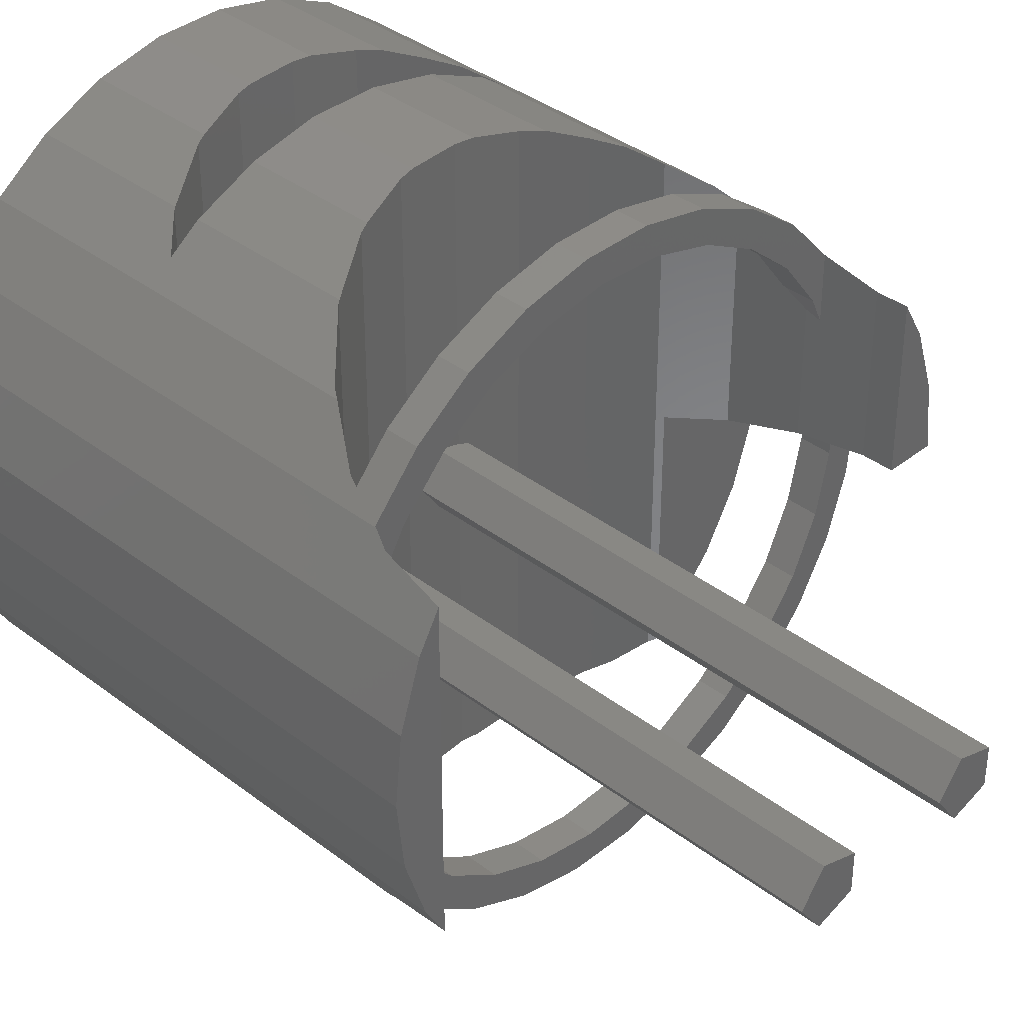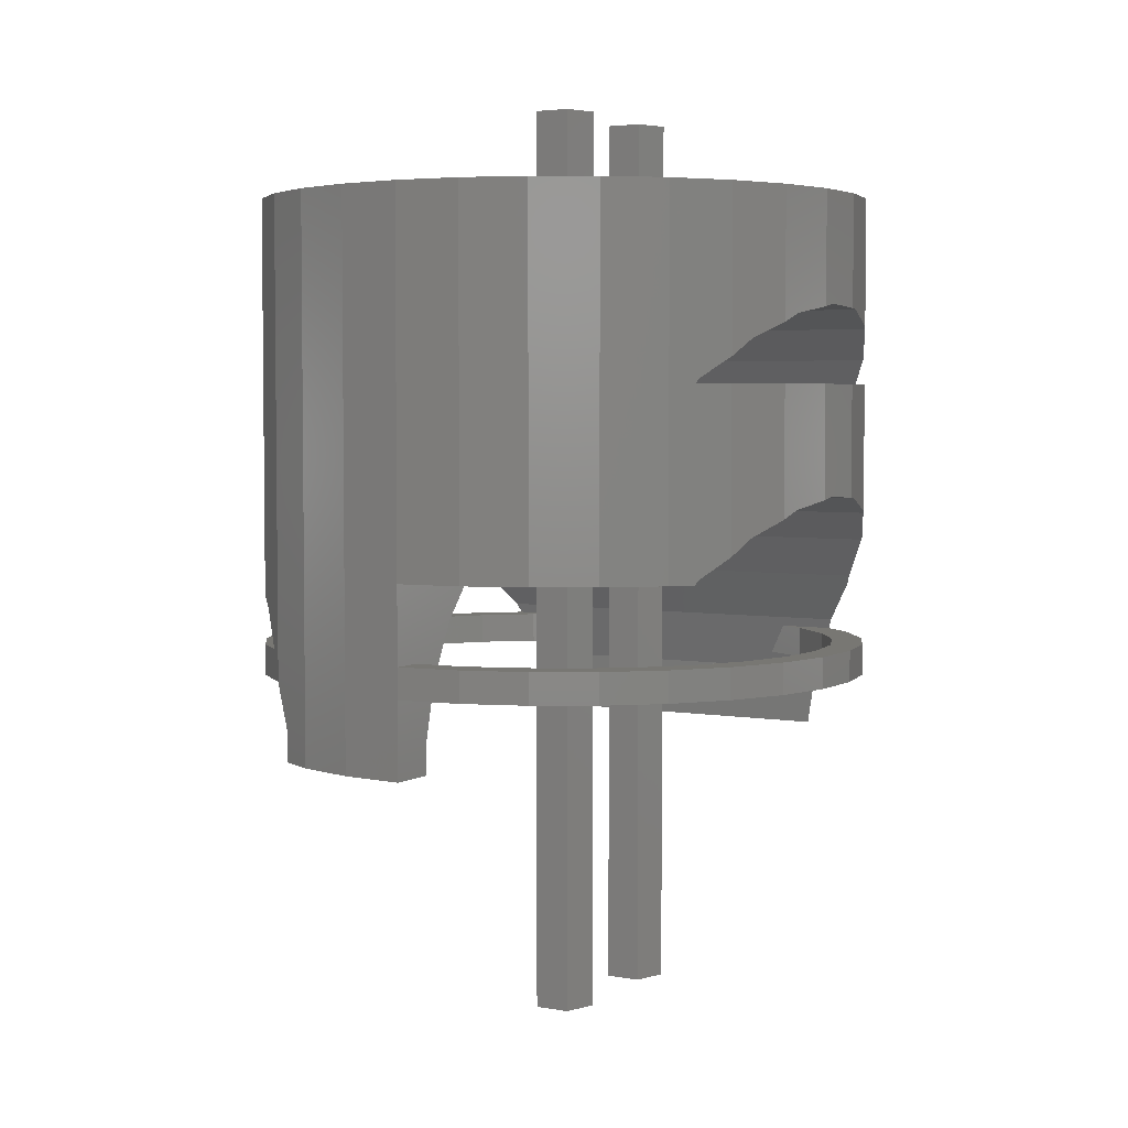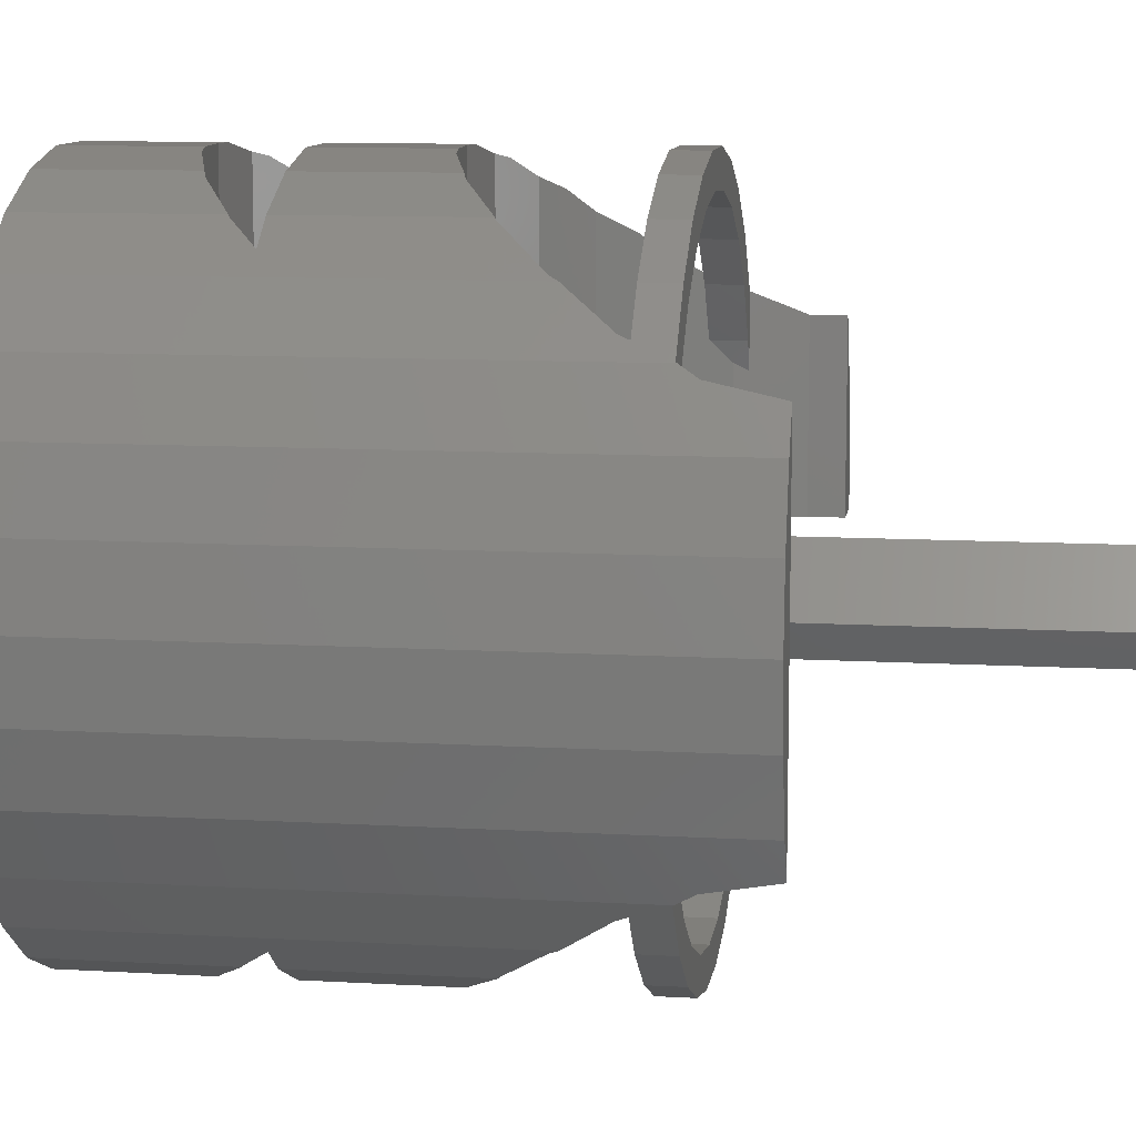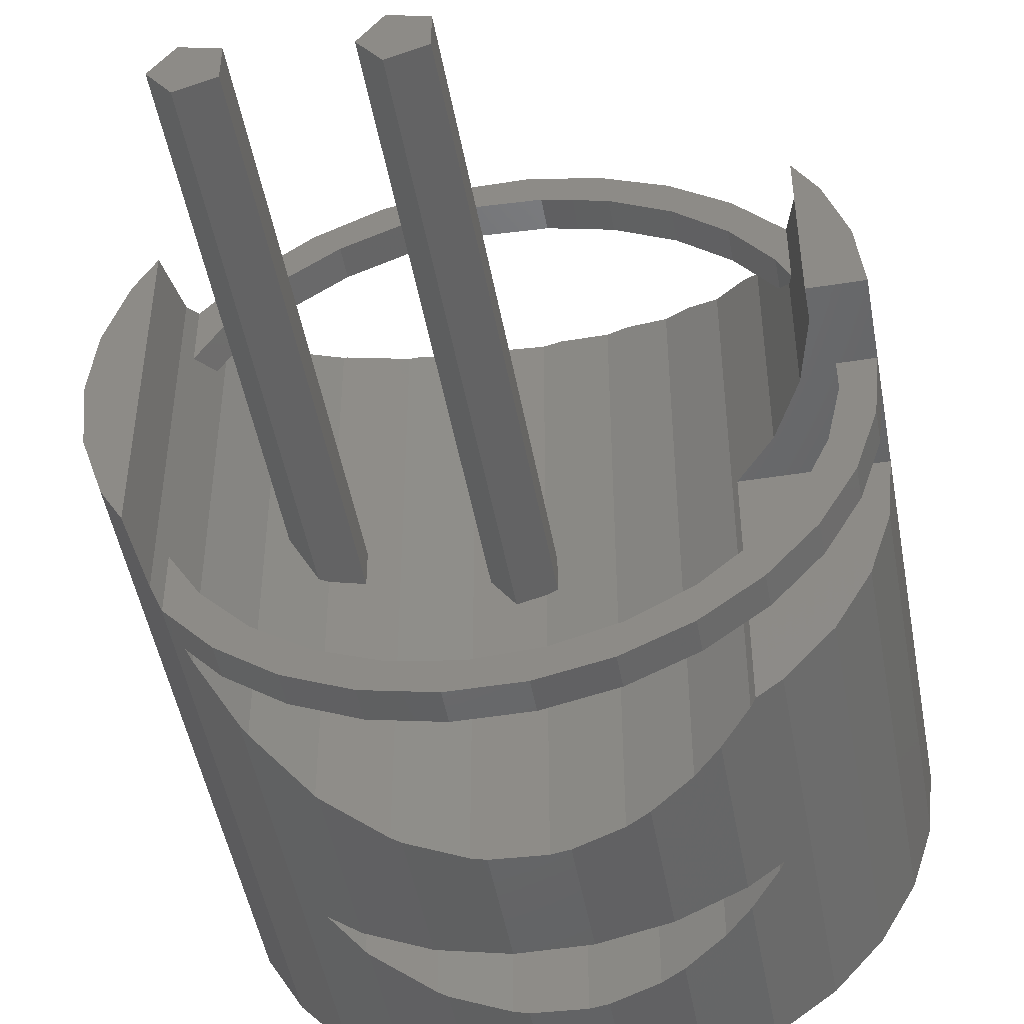
<metadata>
{"format":"stl","ext":"stl","renderer":"f3d","projection":"perspective","resolution":1024,"background":"white","views":[{"elev":37.5,"azim":134.4,"up":"+Y"},{"elev":4.0,"azim":-60.0,"up":"+Z"},{"elev":10.1,"azim":98.6,"up":"+Y"},{"elev":-48.3,"azim":-169.8,"up":"+Y"}]}
</metadata>
<code>
# stl→obj: 301 verts, 614 faces
v -6.691 -7.431 0
v -8.09 -5.878 12
v -8.09 -5.878 0
v -6.691 -7.431 12
v 9.781 2.079 12
v 9.135 4.067 -6
v 9.135 4.067 12
v 9.781 2.079 -6
v 10 0 12
v 10 0 -6
v 8.09 5.878 -3.543
v 8.09 5.878 12
v 8.271 5.565 -4.04
v 8.5 5.168 -6
v 9.135 -4.067 12
v 9.781 -2.079 -6
v 9.781 -2.079 12
v 9.135 -4.067 -6
v 5 -8.66 6
v 5 -8.66 0.8618
v 5.943 -7.975 6
v 5 -8.66 6.862
v 6.691 -7.431 12
v 5 -8.66 12
v 5.076 -8.605 6.818
v 5.076 -8.605 0.818
v 6.511 -7.562 -0.5363
v 6.691 -7.431 -0.8099
v 8.09 -5.878 12
v 8.074 -5.895 -3.5
v 8.09 -5.878 -3.543
v 7.71 -6.3 -2.5
v 7.596 -6.427 -2.185
v 6.691 -7.431 -3.5
v 6.691 -7.431 -2.5
v -5 -8.66 12
v -3.09 -9.511 7.862
v -3.09 -9.511 12
v -4.25 -8.994 7.361
v -5 -8.66 6.803
v 3.367 9.387 7.805
v 3.09 9.511 12
v 5 8.66 12
v 3.09 9.511 7.888
v 5 8.66 6.862
v 6.691 7.431 -0.8099
v 6.691 7.431 12
v 7.596 6.427 -2.185
v 7.71 6.3 -2.5
v 8.074 5.895 -3.5
v 6.691 7.431 -3.5
v 6.691 7.431 -2.5
v -5.833 -8.055 6.183
v -5.986 -7.944 6
v -5 -8.66 0.8029
v -5 -8.66 6
v -5.833 -8.055 0.1827
v -5.986 -7.944 0
v -6.691 7.431 -3.5
v -7.69 6.323 -2.5
v -6.691 7.431 -2.5
v -8.084 5.885 -3.5
v -8.09 5.878 12
v -6.691 7.431 -0.8401
v -7.102 6.976 -1.329
v -8.09 5.878 -3.526
v -6.691 7.431 12
v 1.045 9.945 12
v -0.4942 9.945 8.486
v -1.045 9.945 12
v 1.045 9.945 8.396
v -1.045 9.945 8.388
v 3.367 -9.387 7.805
v 3.09 -9.511 12
v 3.09 -9.511 7.888
v 1.476 -9.854 8.371
v 1.045 -9.945 12
v 1.045 -9.945 8.396
v -9.781 2.079 -6
v -9.135 4.067 12
v -9.135 4.067 -6
v -9.781 2.079 12
v -9.135 -4.067 0
v -9.781 -2.079 12
v -9.781 -2.079 0
v -9.135 -4.067 12
v -3.09 9.511 7.862
v -5 8.66 12
v -3.09 9.511 12
v -4.25 8.994 7.361
v -5 8.66 6.803
v 0.309 -0.9511 12
v -0.809 -0.5878 12
v -1.045 -9.945 12
v -0.809 0.5878 12
v -10 0 12
v 6 0 12
v 5.309 0.9511 12
v 5.309 -0.9511 12
v 4.191 0.5878 12
v 0.309 0.9511 12
v 4.191 -0.5878 12
v 1 0 12
v -1.045 -9.945 8.388
v -2.438 -9.649 8.143
v 1.476 9.854 8.371
v -10 0 0
v -8.443 5.268 -6
v -8.443 5.268 -5.013
v 8.271 -5.565 -4.04
v 8.5 -5.168 -6
v 5.076 8.605 6.818
v 5.943 7.975 6
v 5 8.66 0.8618
v 5 8.66 6
v 5.076 8.605 0.818
v 6.511 7.562 -0.5363
v -5 8.66 6
v -5 8.66 0.8029
v -5.986 7.944 6
v -5.833 8.055 6.183
v -5.833 8.055 0.1827
v -2.438 9.649 8.143
v -0.4942 -9.945 8.486
v -10 0 -3.5
v -10 0 -6
v -10 0 -2.5
v 5.309 0.9511 6
v 5.943 0.07855 6
v 4.191 0.5878 6
v 0.309 0.9511 6
v 3.09 9.511 6
v 5.309 -0.9511 6
v 5.943 -0.07855 6
v 4.191 -0.5878 6
v 1 0 6
v 0.309 -0.9511 6
v 1.045 9.945 6
v 3.09 -9.511 6
v -1.045 9.945 6
v -3.09 9.511 6
v -0.809 0.5878 6
v 1.045 -9.945 6
v -3.09 -9.511 6
v -0.809 -0.5878 6
v -1.045 -9.945 6
v -0.4942 -0.6901 8.486
v -0.809 -0.5878 8.43
v -0.4942 0.6901 8.486
v -0.809 0.5878 8.43
v 5.309 -0.9511 6.598
v 5.076 -0.8753 6.818
v 5.309 0.9511 6.598
v 5.076 0.8753 6.818
v 4.191 -0.5878 7.329
v 4.191 0.5878 7.329
v 0.309 -0.9511 8.439
v 1 0 8.399
v 0.309 0.9511 8.439
v -3.09 -9.511 1.862
v -4.25 -8.994 1.361
v 3.367 9.387 1.805
v 3.09 9.511 1.888
v -0.4942 9.945 2.486
v 1.045 9.945 2.396
v -1.045 9.945 2.388
v 3.367 -9.387 1.805
v 3.09 -9.511 1.888
v 1.476 -9.854 2.371
v 1.045 -9.945 2.396
v -3.09 9.511 1.862
v -4.25 8.994 1.361
v -1.045 -9.945 2.388
v -2.438 -9.649 2.143
v 1.476 9.854 2.371
v -2.438 9.649 2.143
v -0.4942 -9.945 2.486
v -8.443 0 -6
v -5.986 0 0
v -8.443 0 -5.013
v -8.947 0 -3.5
v -7.102 0 -1.329
v -8.947 0 -2.5
v -7.987 0 -3.093
v -0.4942 -0.6901 2.486
v -0.809 -0.5878 2.43
v -0.4942 0.6901 2.486
v -0.809 0.5878 2.43
v 6 0 -0.05385
v 5.309 -0.9511 0.5981
v 5.076 -0.8753 0.818
v 5.309 0.9511 0.5981
v 5.076 0.8753 0.818
v 8.074 3.935 -3.5
v 8.074 -3.935 -3.5
v 7.71 4.54 -2.5
v 7.71 -4.54 -2.5
v 4.191 -0.5878 1.329
v 4.191 0.5878 1.329
v 0.309 -0.9511 2.439
v 1 0 2.399
v 0.309 0.9511 2.439
v -7.987 4.044 -3.093
v -8.084 3.836 -3.5
v -7.69 4.669 -2.5
v -7.712 4.64 -2.544
v -6.691 -7.431 -3.5
v -8.09 -5.878 -2.5
v -8.09 -5.878 -3.5
v -6.691 -7.431 -2.5
v 5 -8.66 -3.5
v 5 -8.66 -2.5
v -5 -8.66 -3.5
v -3.09 -9.511 -2.5
v -5 -8.66 -2.5
v -3.09 -9.511 -3.5
v 5 8.66 -3.5
v 3.09 9.511 -2.5
v 5 8.66 -2.5
v 3.09 9.511 -3.5
v 1.045 9.945 -3.5
v -1.045 9.945 -2.5
v 1.045 9.945 -2.5
v -1.045 9.945 -3.5
v 3.09 -9.511 -3.5
v 3.09 -9.511 -2.5
v 1.045 -9.945 -3.5
v 1.045 -9.945 -2.5
v 7.165 5.447 -3.5
v 5.826 6.859 -3.5
v 4.216 7.952 -3.5
v 2.408 8.672 -3.5
v 0.4872 8.987 -3.5
v -1.456 8.881 -3.5
v -3.09 9.511 -3.5
v -3.331 8.361 -3.5
v -5 8.66 -3.5
v -5.051 7.449 -3.5
v -6.534 6.189 -3.5
v -7.712 4.64 -3.5
v 7.165 -5.447 -3.5
v 5.826 -6.859 -3.5
v 4.216 -7.952 -3.5
v 2.408 -8.672 -3.5
v 0.4872 -8.987 -3.5
v -1.045 -9.945 -3.5
v -1.456 -8.881 -3.5
v -3.331 -8.361 -3.5
v -5.051 -7.449 -3.5
v -6.534 -6.189 -3.5
v -7.712 -4.64 -3.5
v -9.135 -4.067 -3.5
v -8.529 -2.874 -3.5
v -9.781 -2.079 -3.5
v -8.947 -0.9731 -3.5
v -9.781 -2.079 -2.5
v -9.135 -4.067 -2.5
v -5 8.66 -2.5
v -3.09 9.511 -2.5
v -8.947 -0.9731 -2.5
v 7.165 -5.447 -2.5
v 5.826 -6.859 -2.5
v 4.216 -7.952 -2.5
v 2.408 -8.672 -2.5
v 0.4872 -8.987 -2.5
v -1.045 -9.945 -2.5
v -1.456 -8.881 -2.5
v -3.331 -8.361 -2.5
v -5.051 -7.449 -2.5
v -6.534 -6.189 -2.5
v -7.712 -4.64 -2.5
v -8.529 -2.874 -2.5
v 7.165 5.447 -2.5
v 5.826 6.859 -2.5
v 4.216 7.952 -2.5
v 2.408 8.672 -2.5
v 0.4872 8.987 -2.5
v -1.456 8.881 -2.5
v -3.331 8.361 -2.5
v -5.051 7.449 -2.5
v -6.534 6.189 -2.5
v 0.309 -0.9511 15
v -0.809 -0.5878 15
v -0.809 -0.5878 -15
v 0.309 -0.9511 -15
v 0.309 0.9511 -15
v -0.809 0.5878 -15
v -0.809 0.5878 15
v 0.309 0.9511 15
v 1 0 -15
v 1 0 15
v 5.309 -0.9511 15
v 4.191 -0.5878 15
v 4.191 -0.5878 -15
v 5.309 -0.9511 -15
v 4.191 0.5878 -15
v 5.309 0.9511 -15
v 4.191 0.5878 15
v 5.309 0.9511 15
v 6 0 -15
v 6 0 15
f 1 2 3
f 2 1 4
f 5 6 7
f 6 5 8
f 9 8 5
f 8 9 10
f 7 11 12
f 11 7 13
f 6 13 7
f 13 6 14
f 15 16 17
f 16 15 18
f 19 20 21
f 22 23 24
f 25 23 22
f 21 23 25
f 26 21 20
f 27 21 26
f 28 21 27
f 21 28 23
f 29 30 31
f 29 32 30
f 29 33 32
f 28 29 23
f 29 28 33
f 34 32 35
f 32 34 30
f 17 10 9
f 10 17 16
f 36 37 38
f 36 39 37
f 39 36 40
f 41 42 43
f 42 41 44
f 41 43 45
f 12 46 47
f 46 12 48
f 48 12 49
f 49 12 50
f 50 12 11
f 49 51 52
f 51 49 50
f 4 40 36
f 4 53 40
f 4 54 53
f 54 55 56
f 1 55 54
f 1 54 4
f 55 1 57
f 57 1 58
f 59 60 61
f 60 59 62
f 63 64 65
f 63 65 60
f 63 60 62
f 63 62 66
f 64 63 67
f 68 69 70
f 69 68 71
f 70 69 72
f 73 74 75
f 74 73 24
f 24 73 22
f 76 77 78
f 77 76 74
f 74 76 75
f 79 80 81
f 80 79 82
f 83 84 85
f 84 83 86
f 87 88 89
f 90 88 87
f 88 90 91
f 74 92 77
f 38 92 93
f 92 94 77
f 88 95 89
f 67 95 88
f 92 38 94
f 63 95 67
f 93 36 38
f 80 95 63
f 93 4 36
f 82 95 80
f 93 2 4
f 96 95 82
f 93 86 2
f 95 96 93
f 93 84 86
f 93 96 84
f 97 9 5
f 98 5 7
f 9 97 17
f 98 7 12
f 99 17 97
f 98 12 47
f 17 99 15
f 15 99 29
f 5 98 97
f 43 98 47
f 43 100 98
f 43 101 100
f 101 43 42
f 29 99 23
f 99 24 23
f 102 24 99
f 103 100 101
f 92 102 103
f 101 42 68
f 92 24 102
f 24 92 74
f 100 103 102
f 70 101 68
f 101 89 95
f 89 101 70
f 38 104 94
f 38 105 104
f 105 38 37
f 106 68 42
f 68 106 71
f 106 42 44
f 85 96 107
f 96 85 84
f 3 86 83
f 86 3 2
f 108 81 109
f 81 66 109
f 66 81 80
f 66 80 63
f 110 18 15
f 18 110 111
f 31 15 29
f 15 31 110
f 47 45 43
f 47 112 45
f 47 113 112
f 113 114 115
f 113 116 114
f 113 117 116
f 46 113 47
f 113 46 117
f 118 119 120
f 91 67 88
f 121 67 91
f 120 67 121
f 122 120 119
f 64 120 122
f 120 64 67
f 72 89 70
f 123 89 72
f 89 123 87
f 94 124 77
f 124 94 104
f 77 124 78
f 125 79 126
f 127 79 125
f 107 79 127
f 79 107 82
f 82 107 96
f 113 128 129
f 130 113 115
f 113 130 128
f 115 131 130
f 131 115 132
f 133 21 134
f 135 21 133
f 21 135 19
f 136 130 131
f 137 135 136
f 131 132 138
f 135 137 19
f 19 137 139
f 130 136 135
f 140 131 138
f 131 141 142
f 141 131 140
f 139 137 143
f 144 137 145
f 137 146 143
f 118 142 141
f 120 142 118
f 54 145 120
f 142 120 145
f 56 145 54
f 137 144 146
f 145 56 144
f 104 147 124
f 147 105 148
f 105 147 104
f 123 149 150
f 149 72 69
f 148 105 150
f 123 150 105
f 149 123 72
f 21 151 134
f 152 21 25
f 21 152 151
f 153 113 129
f 154 113 153
f 113 154 112
f 121 54 120
f 54 121 53
f 155 25 22
f 25 155 152
f 155 73 156
f 73 155 22
f 156 112 154
f 112 156 45
f 156 41 45
f 41 156 73
f 76 73 75
f 73 76 41
f 106 41 76
f 41 106 44
f 157 76 78
f 76 158 106
f 159 106 158
f 76 157 158
f 124 157 78
f 157 124 147
f 106 159 71
f 69 159 149
f 159 69 71
f 39 105 37
f 105 39 123
f 90 123 39
f 123 90 87
f 53 39 40
f 39 53 90
f 121 90 53
f 90 121 91
f 56 160 144
f 56 161 160
f 161 56 55
f 162 132 115
f 132 162 163
f 162 115 114
f 138 164 140
f 164 138 165
f 140 164 166
f 167 139 168
f 139 167 19
f 19 167 20
f 169 143 170
f 143 169 139
f 139 169 168
f 171 118 141
f 172 118 171
f 118 172 119
f 144 173 146
f 144 174 173
f 174 144 160
f 175 138 132
f 138 175 165
f 175 132 163
f 166 141 140
f 176 141 166
f 141 176 171
f 146 177 143
f 177 146 173
f 143 177 170
f 16 8 10
f 111 16 18
f 16 111 8
f 14 8 111
f 8 14 6
f 178 81 108
f 178 79 81
f 79 178 126
f 1 179 58
f 3 179 1
f 83 179 3
f 85 179 83
f 179 85 107
f 125 180 181
f 126 180 125
f 180 126 178
f 107 182 179
f 183 107 127
f 107 183 182
f 183 184 182
f 181 184 183
f 184 181 180
f 173 185 177
f 185 174 186
f 174 185 173
f 176 187 188
f 187 166 164
f 186 174 188
f 176 188 174
f 187 176 166
f 27 189 117
f 27 190 189
f 191 27 26
f 27 191 190
f 192 117 189
f 193 117 192
f 117 193 116
f 194 11 13
f 11 194 50
f 13 195 194
f 110 195 13
f 31 195 110
f 195 31 30
f 196 48 49
f 195 196 194
f 197 196 195
f 196 197 48
f 33 197 32
f 197 33 48
f 122 65 64
f 122 179 65
f 57 179 122
f 179 57 58
f 65 179 182
f 48 117 46
f 33 117 48
f 27 33 28
f 33 27 117
f 111 13 14
f 13 111 110
f 198 26 20
f 26 198 191
f 198 167 199
f 167 198 20
f 199 116 193
f 116 199 114
f 199 162 114
f 162 199 167
f 180 108 109
f 108 180 178
f 169 167 168
f 167 169 162
f 175 162 169
f 162 175 163
f 200 169 170
f 169 201 175
f 202 175 201
f 169 200 201
f 177 200 170
f 200 177 185
f 175 202 165
f 164 202 187
f 202 164 165
f 161 174 160
f 174 161 176
f 172 176 161
f 176 172 171
f 57 161 55
f 161 57 172
f 122 172 57
f 172 122 119
f 203 184 204
f 204 66 62
f 66 204 109
f 180 204 184
f 204 180 109
f 65 205 60
f 205 203 206
f 182 205 65
f 182 203 205
f 203 182 184
f 207 208 209
f 208 207 210
f 211 35 212
f 35 211 34
f 213 214 215
f 214 213 216
f 217 218 219
f 218 217 220
f 207 215 210
f 215 207 213
f 221 222 223
f 222 221 224
f 225 212 226
f 212 225 211
f 227 226 228
f 226 227 225
f 229 50 194
f 229 51 50
f 230 51 229
f 230 217 51
f 231 217 230
f 231 220 217
f 232 220 231
f 232 221 220
f 233 221 232
f 233 224 221
f 234 224 233
f 234 235 224
f 236 235 234
f 236 237 235
f 238 237 236
f 59 238 239
f 238 59 237
f 62 239 240
f 62 240 204
f 239 62 59
f 30 241 195
f 34 241 30
f 34 242 241
f 211 242 34
f 211 243 242
f 225 243 211
f 225 244 243
f 227 244 225
f 227 245 244
f 246 245 227
f 246 247 245
f 216 247 246
f 216 248 247
f 213 248 216
f 213 249 248
f 207 249 213
f 249 207 250
f 209 250 207
f 250 209 251
f 252 251 209
f 251 252 253
f 254 253 252
f 253 254 255
f 125 255 254
f 255 125 181
f 252 256 254
f 256 252 257
f 235 258 259
f 258 235 237
f 127 260 183
f 260 256 257
f 260 127 256
f 261 32 197
f 262 32 261
f 32 262 35
f 262 212 35
f 263 212 262
f 263 226 212
f 264 226 263
f 264 228 226
f 265 228 264
f 265 266 228
f 267 266 265
f 267 214 266
f 268 214 267
f 268 215 214
f 269 215 268
f 210 269 270
f 269 210 215
f 208 270 271
f 270 208 210
f 257 271 272
f 257 272 260
f 271 257 208
f 49 273 196
f 274 49 52
f 49 274 273
f 219 274 52
f 219 275 274
f 218 275 219
f 218 276 275
f 223 276 218
f 223 277 276
f 222 277 223
f 222 278 277
f 259 278 222
f 259 279 278
f 258 279 259
f 258 280 279
f 61 280 258
f 280 61 281
f 60 281 61
f 281 60 205
f 216 266 214
f 266 216 246
f 220 223 218
f 223 220 221
f 254 127 125
f 127 254 256
f 209 257 252
f 257 209 208
f 51 219 52
f 219 51 217
f 237 61 258
f 61 237 59
f 224 259 222
f 259 224 235
f 246 228 266
f 228 246 227
f 232 275 276
f 275 232 231
f 229 274 230
f 274 229 273
f 233 276 277
f 276 233 232
f 249 270 269
f 270 249 250
f 245 267 265
f 267 245 247
f 241 197 195
f 197 241 261
f 272 255 260
f 255 272 253
f 239 280 281
f 280 239 238
f 242 263 262
f 263 242 243
f 247 268 267
f 268 247 248
f 271 253 272
f 253 271 251
f 270 251 271
f 251 270 250
f 236 278 279
f 278 236 234
f 238 279 280
f 279 238 236
f 231 274 275
f 274 231 230
f 229 196 273
f 196 229 194
f 248 269 268
f 269 248 249
f 244 265 264
f 265 244 245
f 260 181 183
f 181 260 255
f 242 261 241
f 261 242 262
f 243 264 263
f 264 243 244
f 203 240 206
f 240 203 204
f 234 277 278
f 277 234 233
f 205 239 281
f 206 239 205
f 239 206 240
f 93 282 283
f 282 93 92
f 186 200 185
f 284 200 186
f 200 284 285
f 145 147 148
f 137 147 145
f 147 137 157
f 202 188 187
f 286 188 202
f 188 286 287
f 101 288 289
f 288 101 95
f 131 149 159
f 142 149 131
f 149 142 150
f 201 286 202
f 286 201 290
f 291 101 289
f 101 291 103
f 158 131 159
f 131 158 136
f 93 288 95
f 288 93 283
f 284 188 287
f 188 284 186
f 145 150 142
f 150 145 148
f 289 282 291
f 288 282 289
f 282 288 283
f 285 201 200
f 201 285 290
f 282 103 291
f 103 282 92
f 137 158 157
f 158 137 136
f 285 286 290
f 284 286 285
f 286 284 287
f 102 292 293
f 292 102 99
f 198 190 191
f 294 190 198
f 190 294 295
f 135 152 155
f 133 152 135
f 152 133 151
f 192 199 193
f 296 192 297
f 192 296 199
f 98 298 299
f 298 98 100
f 128 154 153
f 154 128 130
f 154 130 156
f 189 297 192
f 297 189 300
f 301 98 299
f 98 301 97
f 129 128 153
f 102 298 100
f 298 102 293
f 294 199 296
f 199 294 198
f 135 156 130
f 156 135 155
f 299 292 301
f 298 292 299
f 292 298 293
f 295 189 190
f 189 295 300
f 292 97 301
f 97 292 99
f 151 133 134
f 295 297 300
f 294 297 295
f 297 294 296

</code>
